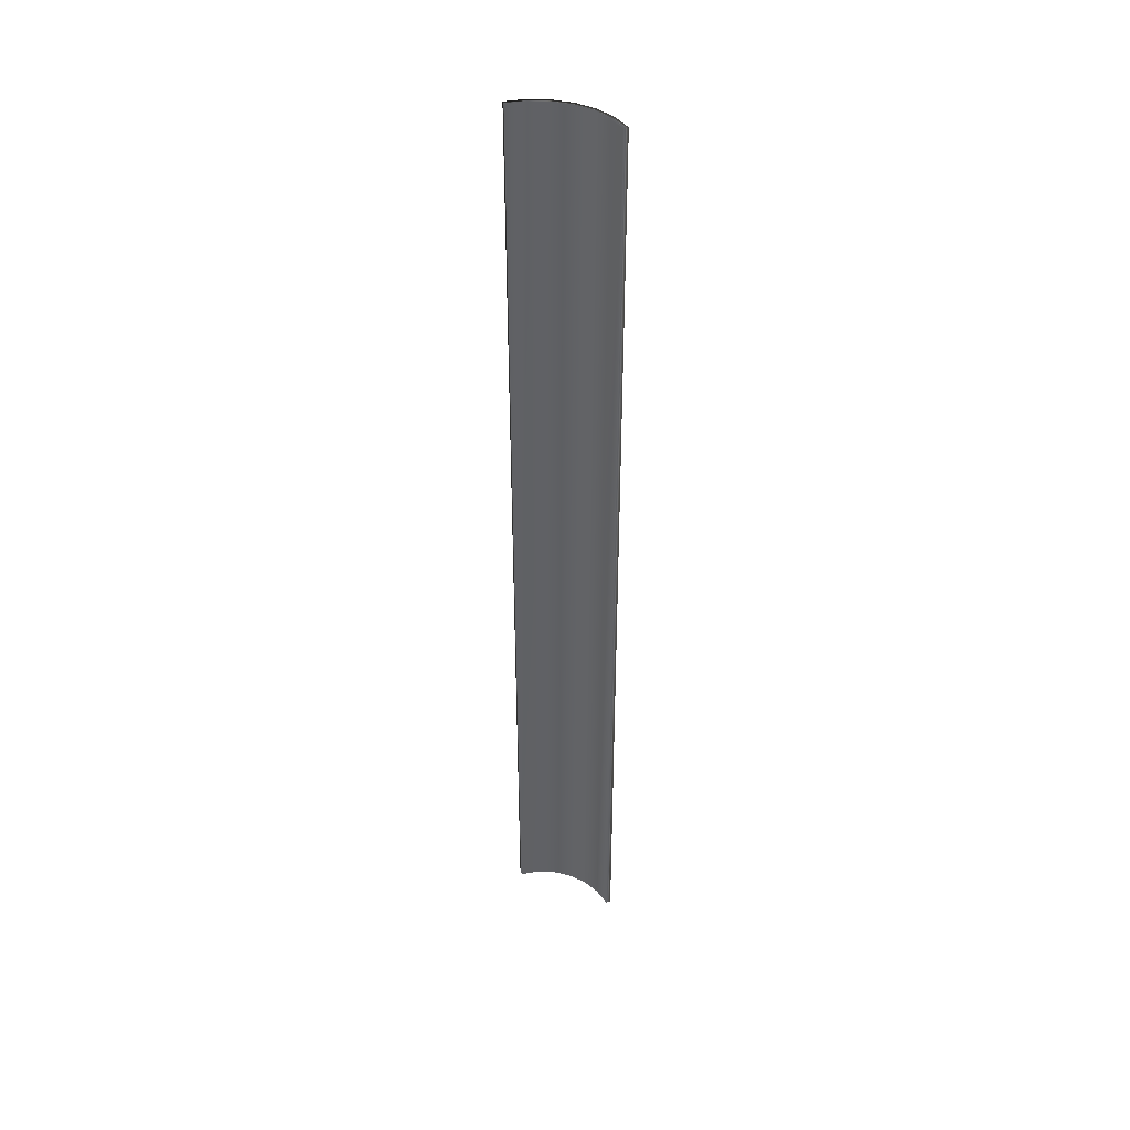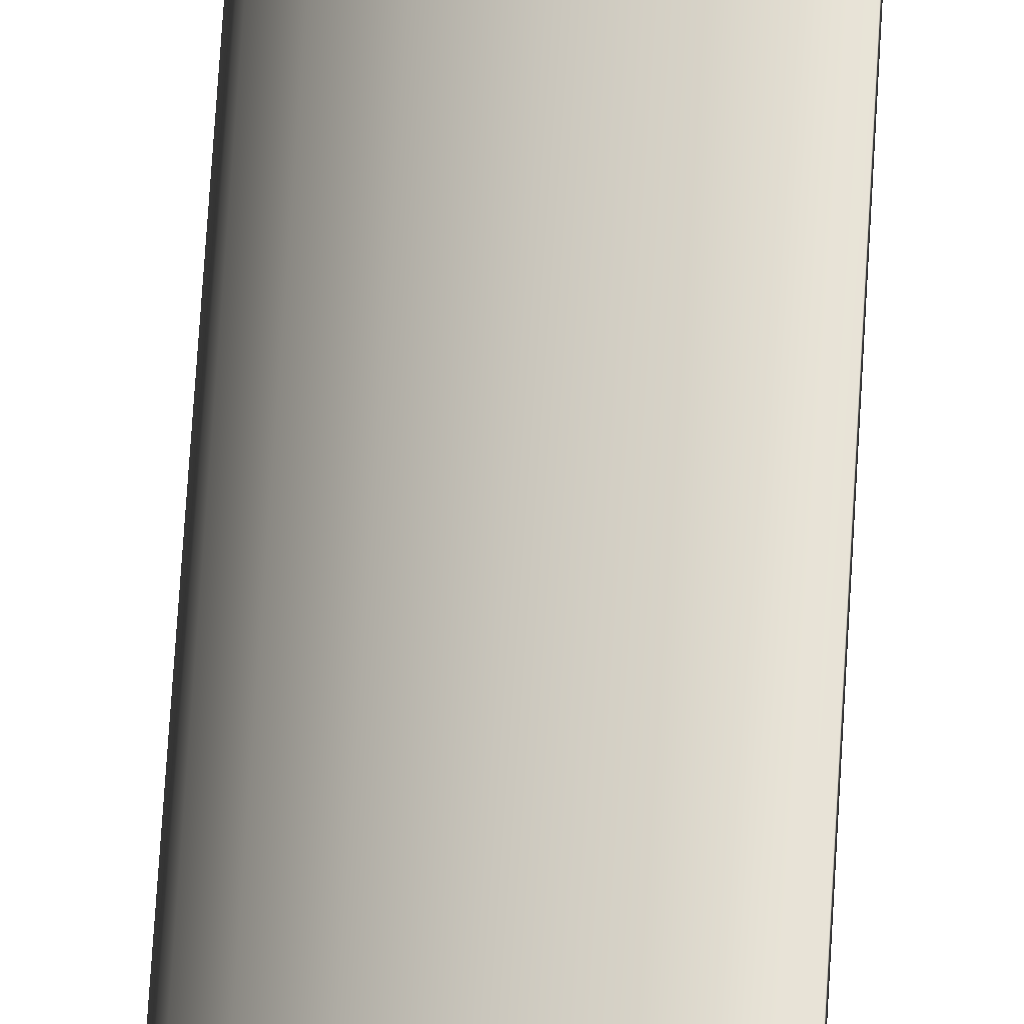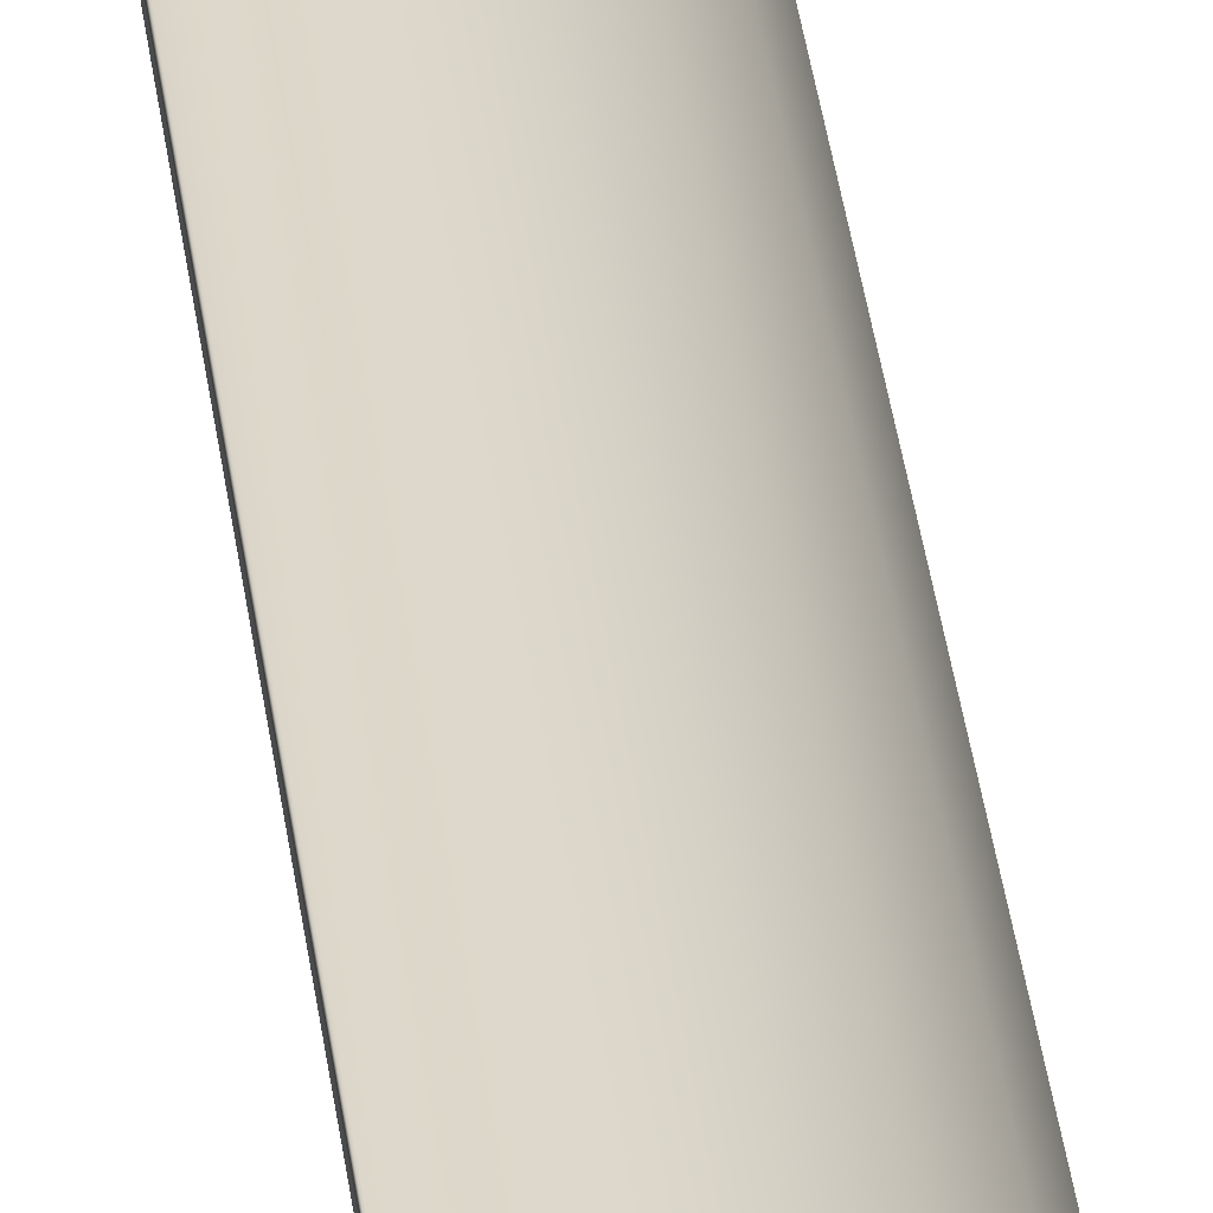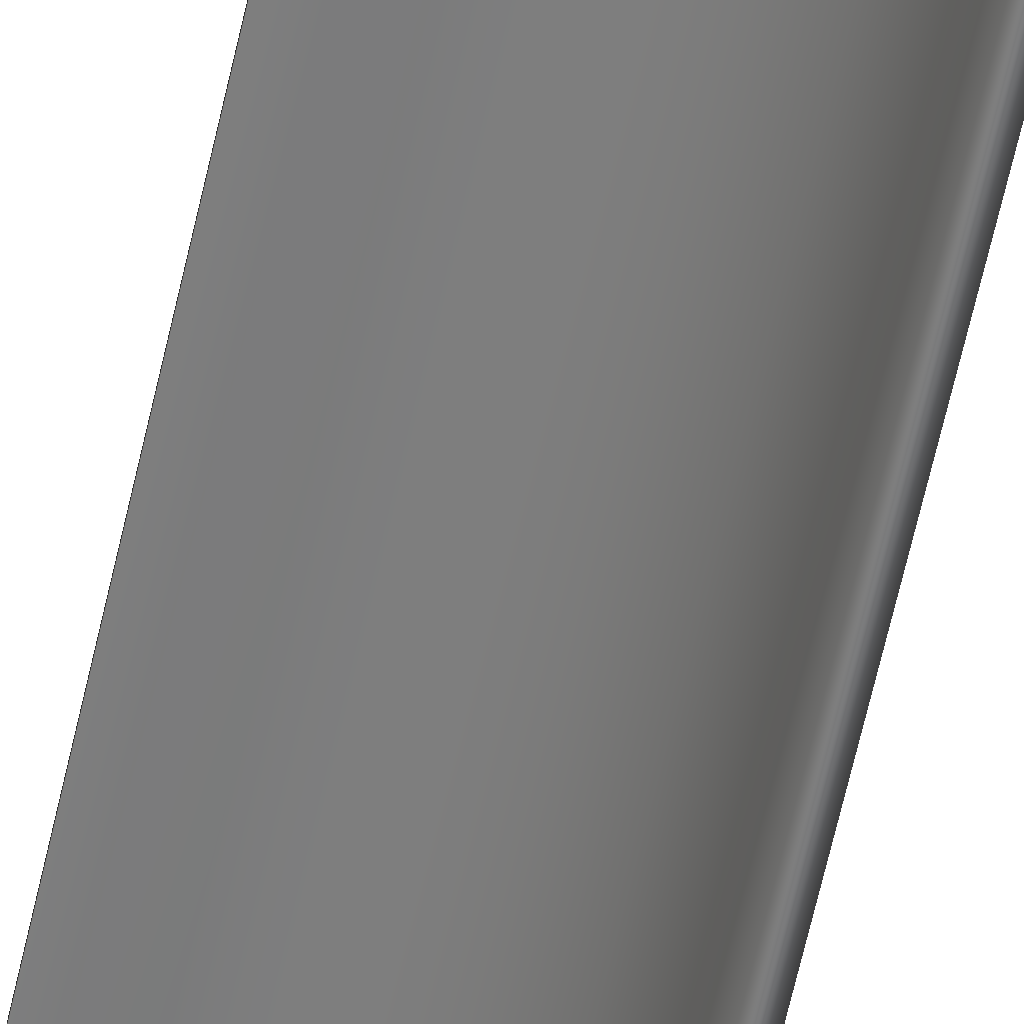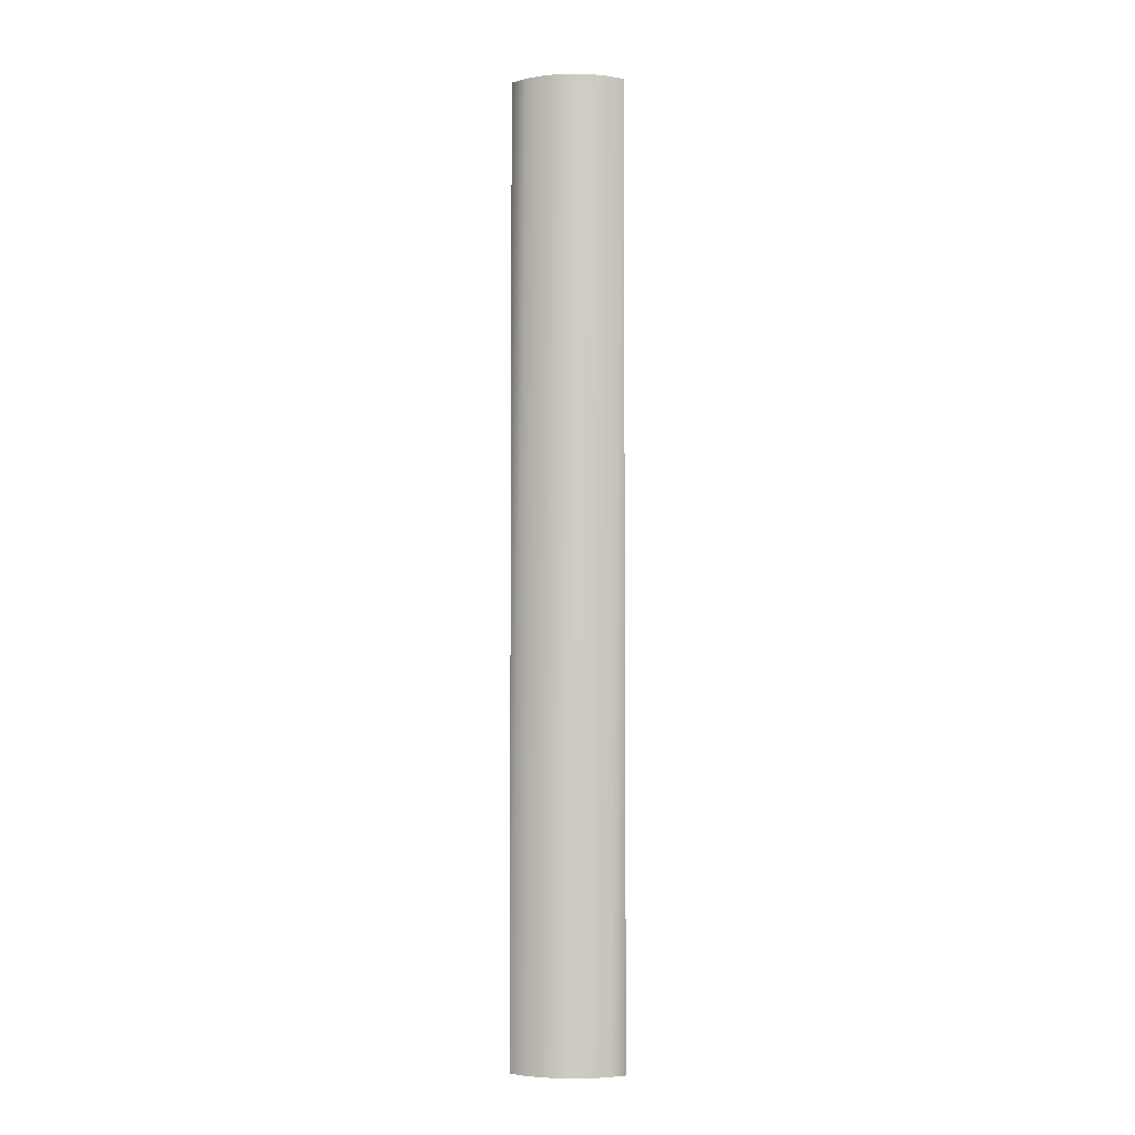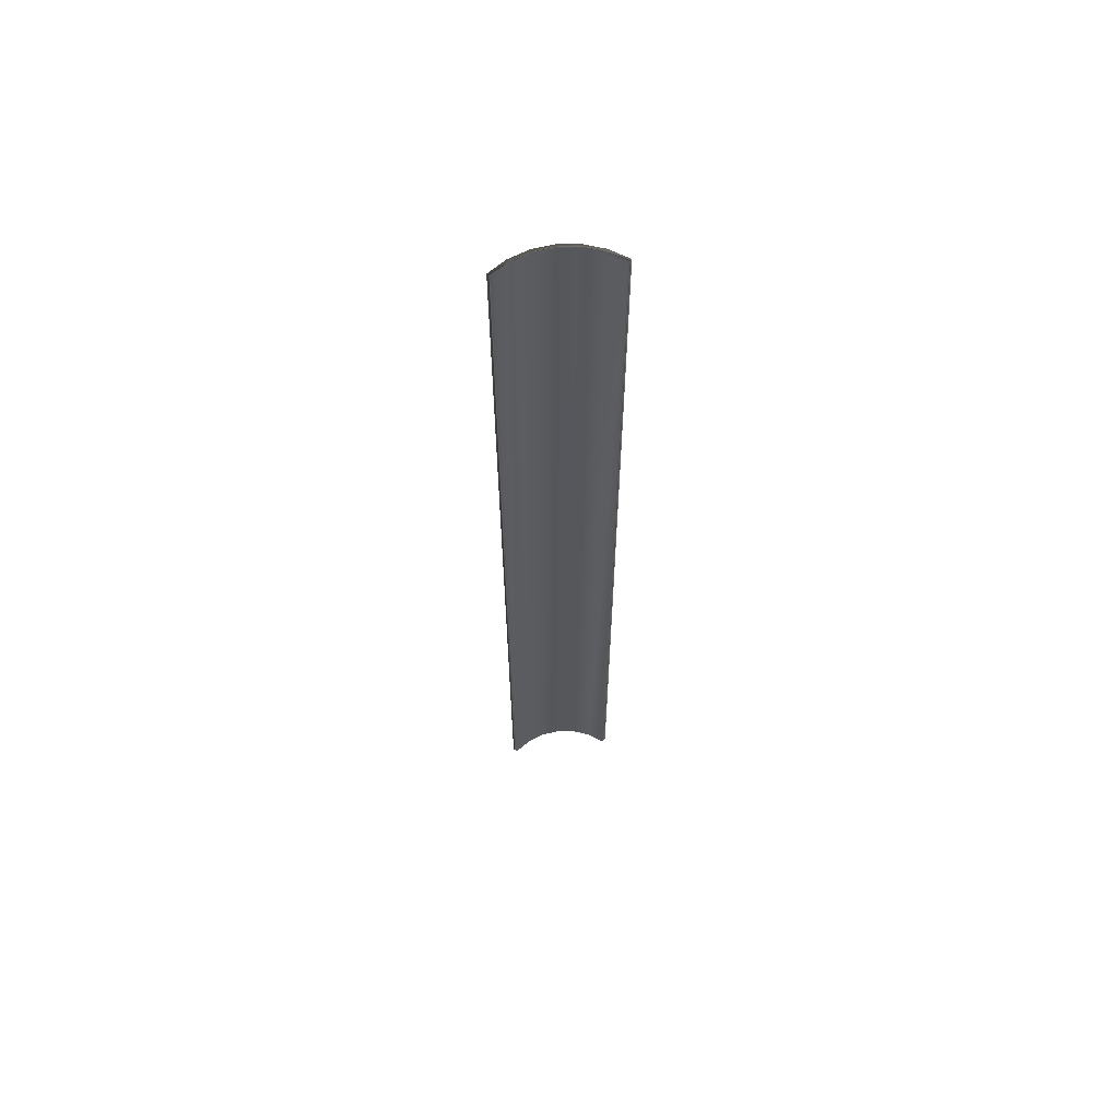
<metadata>
{"format":"obj","ext":"obj","renderer":"f3d","projection":"perspective","resolution":1024,"background":"white","views":[{"elev":40.9,"azim":-111.2,"up":"+Y"},{"elev":62.3,"azim":-176.7,"up":"+Z"},{"elev":31.2,"azim":-6.1,"up":"+Z"},{"elev":-58.4,"azim":-12.0,"up":"+Z"},{"elev":-4.6,"azim":51.5,"up":"+Y"},{"elev":62.6,"azim":-141.5,"up":"+Y"}]}
</metadata>
<code>
v -47.85 19.67 -116.9
v -47.85 8.167 -116.9
v -47.85 19.67 -116.9
v -47.85 8.167 -116.9
v -46.92 8.167 -117.8
v -46.96 8.167 -117.6
v -46.98 8.167 -117.8
v -47.02 8.167 -117.6
v -47.06 8.167 -117.4
v -47.11 8.167 -117.4
v -47.2 8.167 -117.2
v -47.25 8.167 -117.2
v -47.39 8.167 -117
v -47.42 8.167 -117.1
v -47.61 8.167 -116.9
v -47.63 8.167 -117
v -46.92 19.67 -117.8
v -46.96 19.67 -117.6
v -47.06 19.67 -117.4
v -47.2 19.67 -117.2
v -47.39 19.67 -117
v -47.61 19.67 -116.9
v -47.63 19.67 -117
v -47.42 19.67 -117.1
v -47.25 19.67 -117.2
v -47.11 19.67 -117.4
v -47.02 19.67 -117.6
v -46.98 19.67 -117.8
f 1 2 3
f 3 2 4
f 5 6 7
f 7 6 8
f 8 6 9
f 8 9 10
f 10 9 11
f 10 11 12
f 12 11 13
f 12 13 14
f 14 13 15
f 14 15 16
f 16 15 4
f 16 4 2
f 5 17 6
f 6 17 18
f 6 18 9
f 9 18 19
f 9 19 11
f 11 19 20
f 11 20 13
f 13 20 21
f 13 21 15
f 15 21 22
f 15 22 4
f 4 22 3
f 2 1 16
f 16 1 23
f 16 23 14
f 14 23 24
f 14 24 12
f 12 24 25
f 12 25 10
f 10 25 26
f 10 26 8
f 8 26 27
f 8 27 7
f 7 27 28
f 17 28 18
f 18 28 27
f 18 27 19
f 19 27 26
f 19 26 20
f 20 26 25
f 20 25 21
f 21 25 24
f 21 24 22
f 22 24 23
f 22 23 3
f 3 23 1
f 17 5 28
f 28 5 7

</code>
